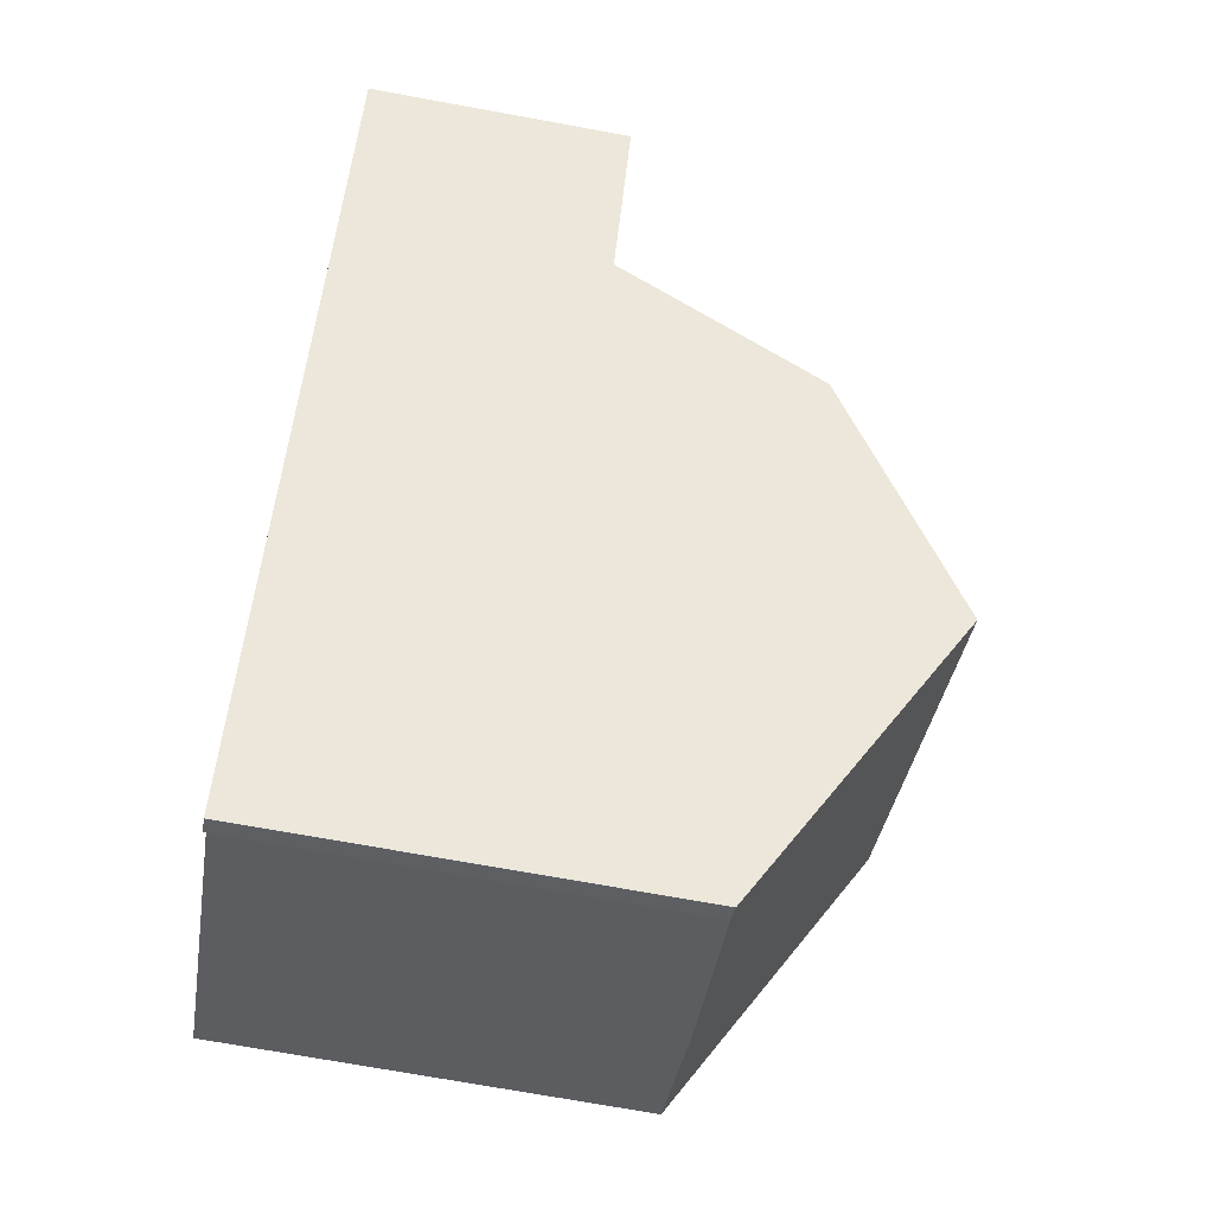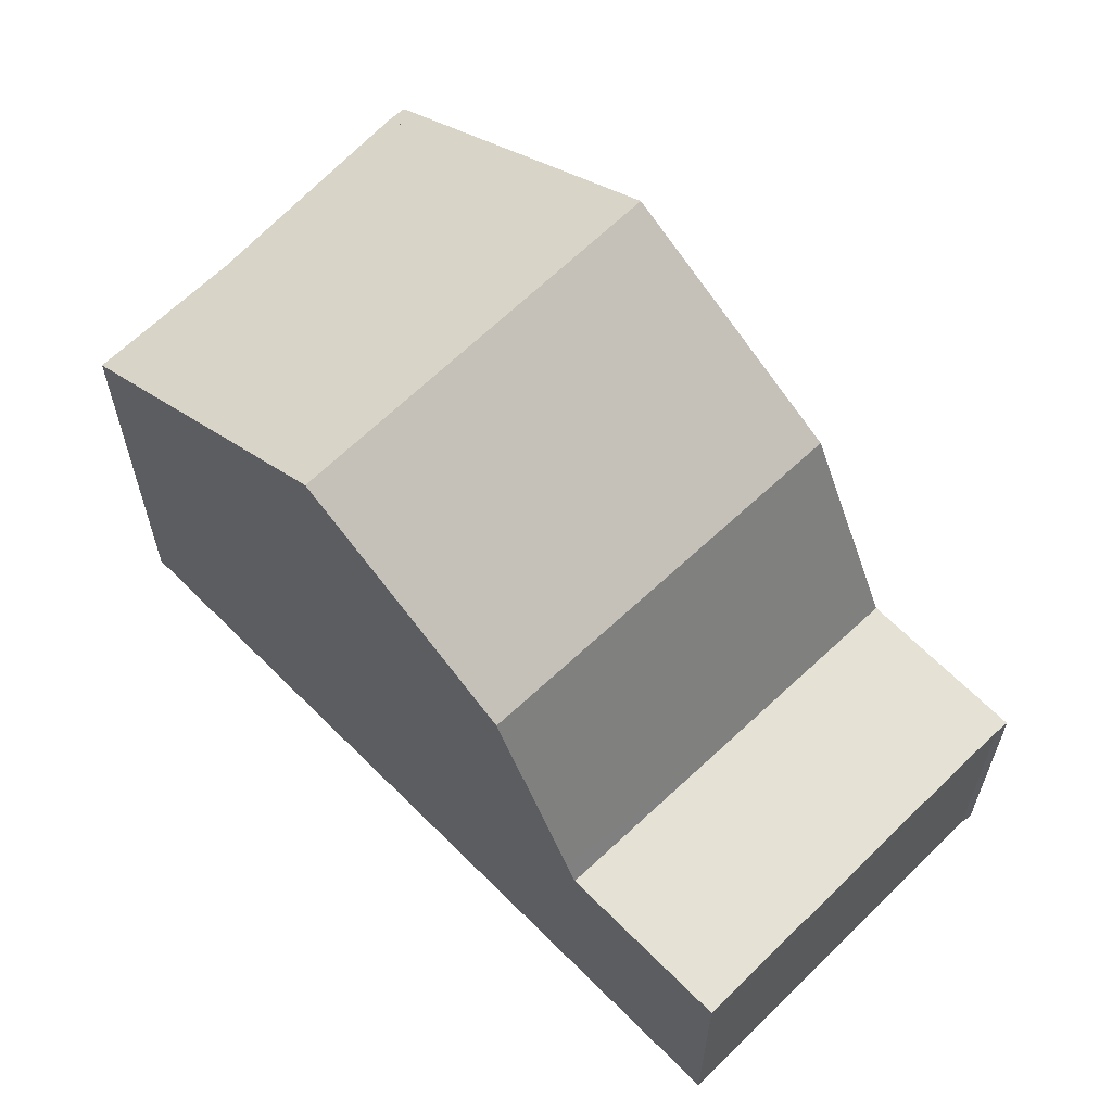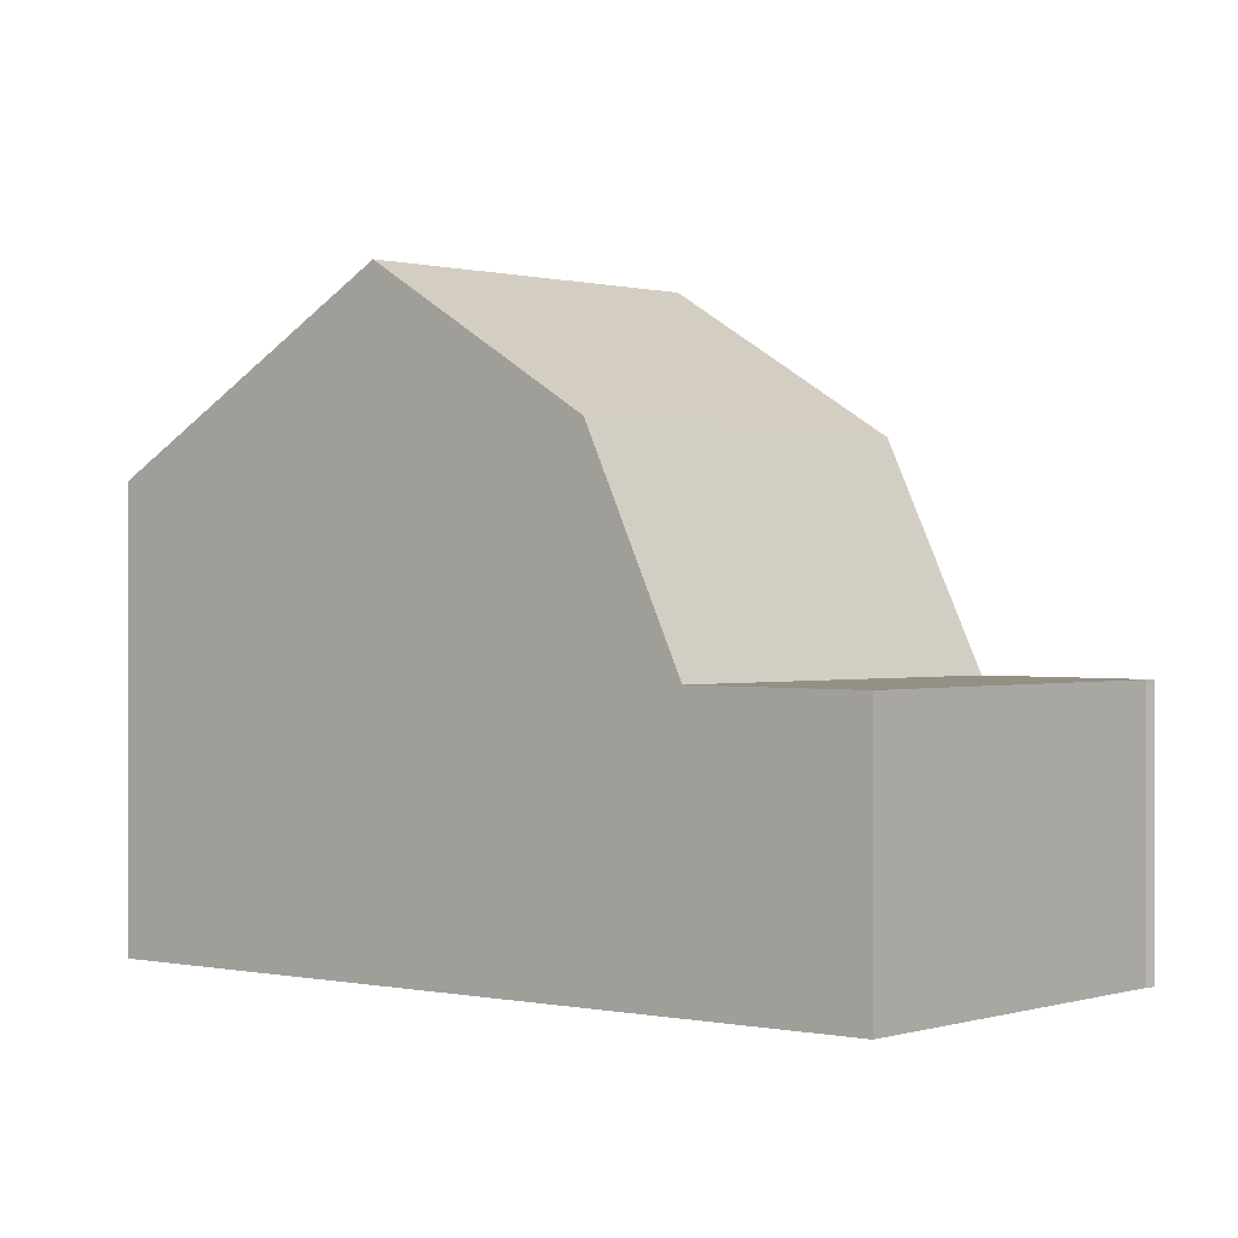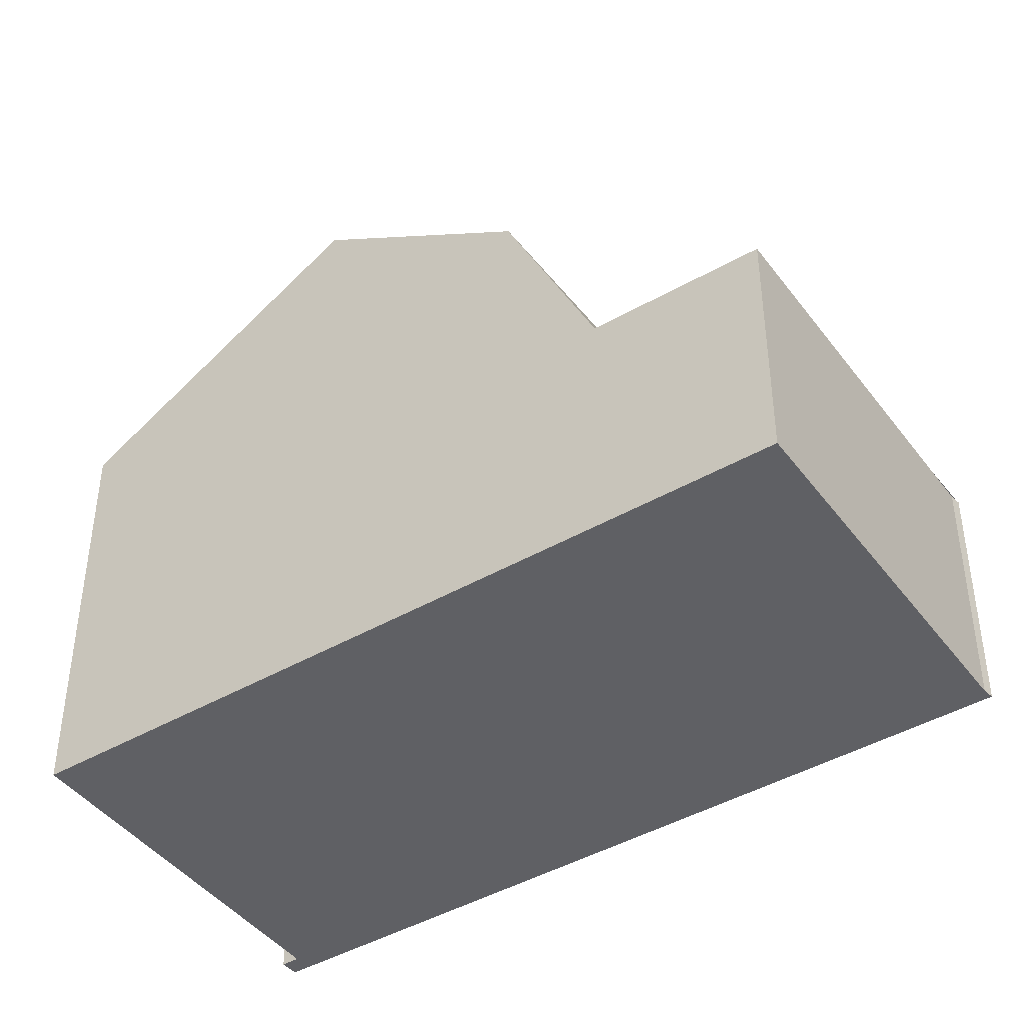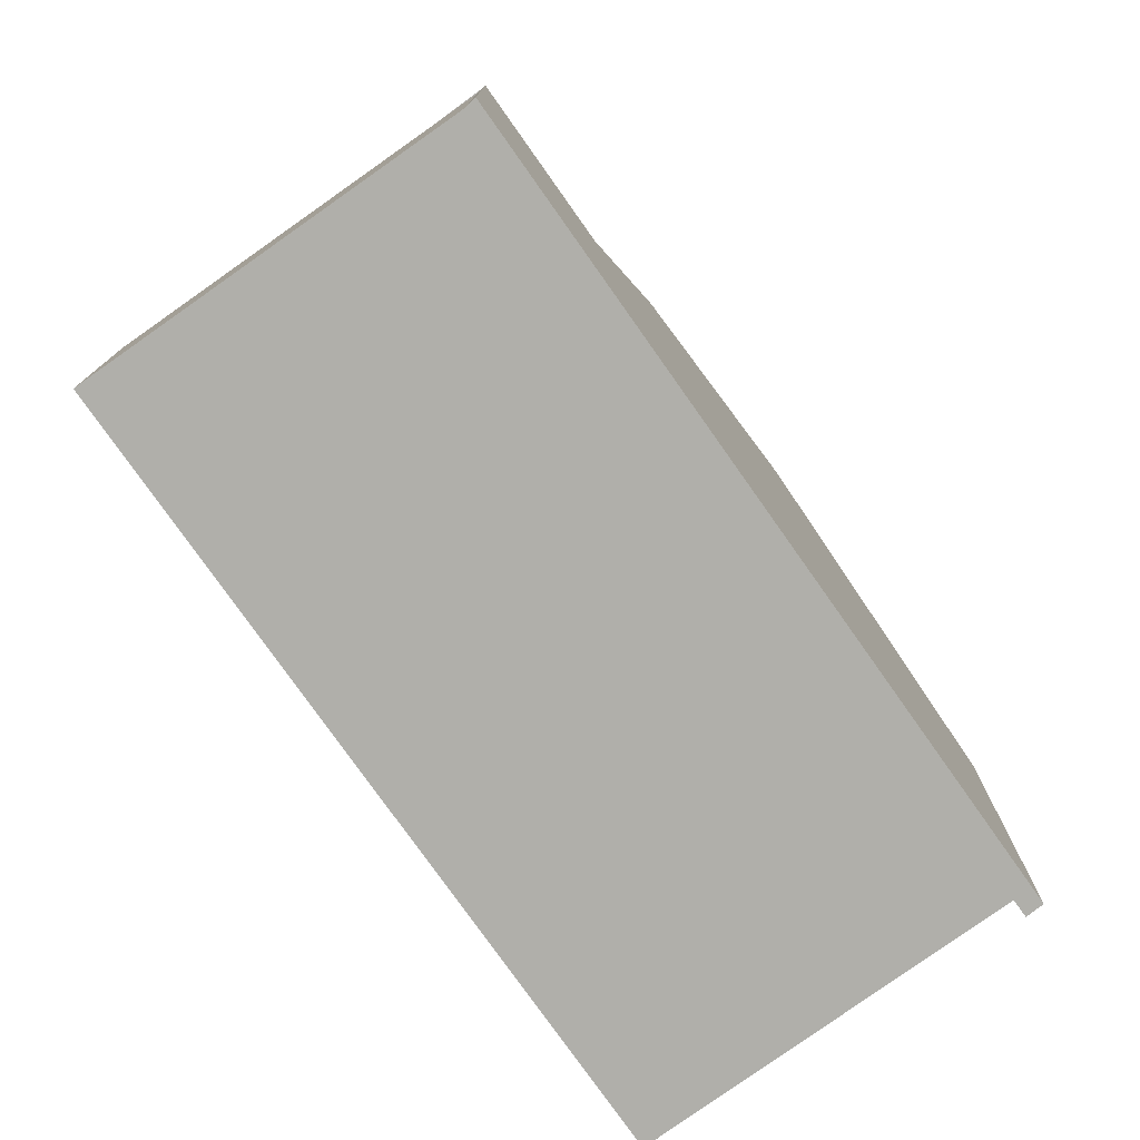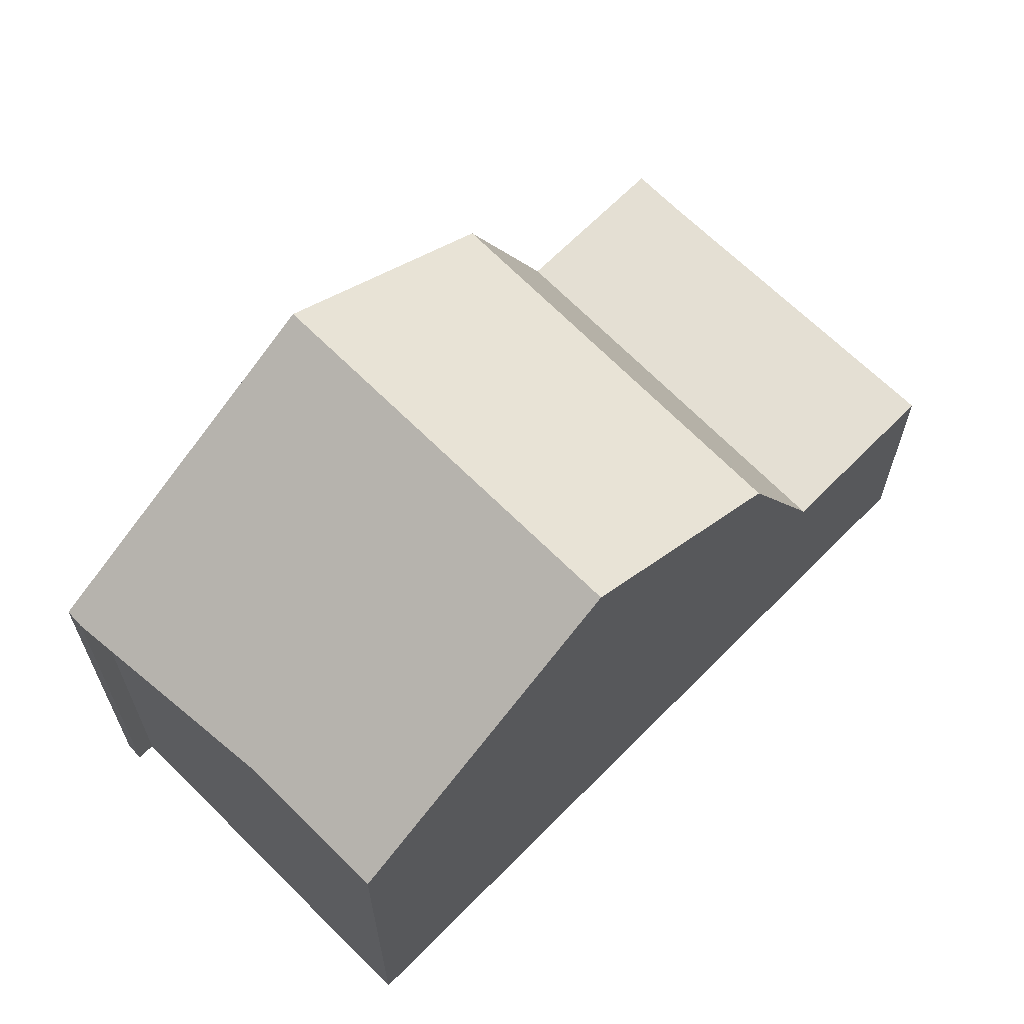
<metadata>
{"format":"obj","ext":"obj","renderer":"f3d","projection":"perspective","resolution":1024,"background":"white","views":[{"elev":-72.2,"azim":-100.3,"up":"+Y"},{"elev":64.3,"azim":171.3,"up":"+Z"},{"elev":0.1,"azim":165.6,"up":"+Z"},{"elev":-43.9,"azim":160.0,"up":"+Z"},{"elev":-78.0,"azim":-108.8,"up":"+Z"},{"elev":66.8,"azim":80.5,"up":"+Z"}]}
</metadata>
<code>
v -713.4 -1590 5.246
v -717.3 -1593 5.313
v -717.1 -1593 5.181
v -717.3 -1593 5.191
v -723.3 -1585 3.125
v -723.2 -1585 3.125
v -719.3 -1582 3.111
v -715.6 -1587 7.412
v -719.7 -1590 7.475
v -715.6 -1587 7.413
v -719.7 -1590 7.475
v -715.6 -1587 7.412
v -717.3 -1585 5.696
v -721.4 -1587 5.708
v -722.1 -1586 3.141
v -718 -1584 3.128
v -722 -1586 3.141
v -718 -1584 3.128
v -722.1 -1586 3.141
v -721.4 -1587 5.708
v -717.3 -1585 5.696
v -715.6 -1587 7.413
v -718 -1584 3.128
v -718 -1584 3.128
v -713.4 -1590 5.247
v -717.3 -1585 5.696
v -717.3 -1585 5.696
v -719.3 -1582 3.111
v -717.9 -1584 3.42
v -717.9 -1584 3.419
v -721.9 -1587 3.676
v -719.6 -1590 7.474
v -719.6 -1590 7.474
v -717.3 -1593 5.189
v -721.3 -1587 5.708
v -723.2 -1585 3.125
v -722 -1586 3.141
v -721.3 -1587 5.708
v -721.9 -1587 3.673
v -713.5 -1590 5.292
v -717.4 -1593 5.336
v -713.5 -1590 5.292
v -717.5 -1593 5.336
v -723.2 -1585 3.125
v -719.2 -1582 3.112
v -719.2 -1582 3.112
v -723.3 -1585 3.126
v -717.2 -1588 7.436
v -717.2 -1588 7.436
v -719.6 -1585 3.133
v -715 -1591 5.309
v -718.8 -1586 5.701
v -720.8 -1583 3.117
v -718.8 -1586 5.701
v -719.5 -1585 3.518
v -719.6 -1585 3.133
v -715 -1591 5.274
v -720.8 -1583 3.117
v -717.8 -1584 3.684
v -717.8 -1584 3.684
v -721.8 -1587 3.842
v -721.9 -1587 3.843
v -719.4 -1585 3.745
v -713.4 -1590 5.247
v -713.4 -1590 5.246
v -713.4 -1590 0
v -713.4 -1590 0
v -717.1 -1593 5.181
v -717.3 -1593 5.313
v -717.3 -1593 0
v -717.1 -1593 0
v -717.3 -1593 5.189
v -717.1 -1593 5.181
v -717.1 -1593 0
v -717.3 -1593 0
v -717.5 -1593 5.336
v -717.3 -1593 5.191
v -717.3 -1593 0
v -717.5 -1593 8.882e-16
v -723.2 -1585 3.125
v -723.3 -1585 3.125
v -723.3 -1585 0
v -723.2 -1585 0
v -720.8 -1583 3.117
v -723.2 -1585 3.125
v -723.2 -1585 0
v -720.8 -1583 4.441e-16
v -719.2 -1582 3.112
v -719.3 -1582 3.111
v -719.3 -1582 -4.441e-16
v -719.2 -1582 0
v -713.5 -1590 5.292
v -715.6 -1587 7.412
v -715.6 -1587 0
v -713.5 -1590 -8.882e-16
v -721.4 -1587 5.708
v -719.7 -1590 7.475
v -719.7 -1590 0
v -721.4 -1587 0
v -721.9 -1587 3.843
v -721.4 -1587 5.708
v -721.4 -1587 0
v -721.9 -1587 4.441e-16
v -723.3 -1585 3.126
v -722.1 -1586 3.141
v -722.1 -1586 0
v -723.3 -1585 4.441e-16
v -717.9 -1584 3.419
v -718 -1584 3.128
v -718 -1584 0
v -717.9 -1584 4.441e-16
v -715.6 -1587 7.412
v -717.3 -1585 5.696
v -717.3 -1585 0
v -715.6 -1587 0
v -715 -1591 5.274
v -713.4 -1590 5.247
v -713.4 -1590 0
v -715 -1591 0
v -719.3 -1582 3.111
v -719.3 -1582 3.111
v -719.3 -1582 4.441e-16
v -719.3 -1582 -4.441e-16
v -717.8 -1584 3.684
v -717.9 -1584 3.419
v -717.9 -1584 4.441e-16
v -717.8 -1584 0
v -722.1 -1586 3.141
v -721.9 -1587 3.676
v -721.9 -1587 0
v -722.1 -1586 0
v -717.3 -1593 5.191
v -717.3 -1593 5.189
v -717.3 -1593 0
v -717.3 -1593 0
v -723.2 -1585 3.125
v -723.2 -1585 3.125
v -723.2 -1585 0
v -723.2 -1585 0
v -713.4 -1590 5.246
v -713.5 -1590 5.292
v -713.5 -1590 -8.882e-16
v -713.4 -1590 0
v -719.7 -1590 7.475
v -717.5 -1593 5.336
v -717.5 -1593 8.882e-16
v -719.7 -1590 0
v -718 -1584 3.128
v -719.2 -1582 3.112
v -719.2 -1582 0
v -718 -1584 0
v -723.3 -1585 3.125
v -723.3 -1585 3.126
v -723.3 -1585 4.441e-16
v -723.3 -1585 0
v -717.3 -1593 5.313
v -715 -1591 5.274
v -715 -1591 0
v -717.3 -1593 0
v -719.3 -1582 3.111
v -720.8 -1583 3.117
v -720.8 -1583 4.441e-16
v -719.3 -1582 4.441e-16
v -717.3 -1585 5.696
v -717.8 -1584 3.684
v -717.8 -1584 0
v -717.3 -1585 0
v -721.9 -1587 3.676
v -721.9 -1587 3.843
v -721.9 -1587 4.441e-16
v -721.9 -1587 0
v -723.3 -1585 0
v -723.2 -1585 0
v -719.3 -1582 0
v -713.4 -1590 0
v -717.3 -1593 0
v -717.1 -1593 0
v -717.3 -1593 0
f 48 10 40 51
f 52 26 22 49
f 53 45 23 50
f 60 29 30 59
f 40 10 8 42
f 26 21 12 22
f 46 16 23 45
f 62 31 39 61
f 29 24 18 30
f 39 31 19 37
f 43 9 32 41
f 33 11 20 35
f 44 17 15 47
f 61 39 55 63
f 55 39 37 56
f 51 40 25 57
f 42 1 25 40
f 41 34 4 43
f 58 28 45 53
f 45 28 7 46
f 47 5 36 44
f 51 41 32 48
f 49 33 35 52
f 50 17 44 53
f 63 55 29 60
f 56 24 29 55
f 57 2 3 34 41 51
f 53 44 36 6 58
f 59 13 27 60
f 61 38 14 62
f 63 54 38 61
f 60 27 54 63
f 65 66 67 64
f 69 70 71 68
f 73 74 75 72
f 77 78 79 76
f 81 82 83 80
f 85 86 87 84
f 89 90 91 88
f 93 94 95 92
f 97 98 99 96
f 101 102 103 100
f 105 106 107 104
f 109 110 111 108
f 113 114 115 112
f 117 118 119 116
f 121 122 123 120
f 125 126 127 124
f 129 130 131 128
f 133 134 135 132
f 137 138 139 136
f 141 142 143 140
f 145 146 147 144
f 149 150 151 148
f 153 154 155 152
f 157 158 159 156
f 161 162 163 160
f 165 166 167 164
f 169 170 171 168
f 173 174 175 176 177 178 172

</code>
